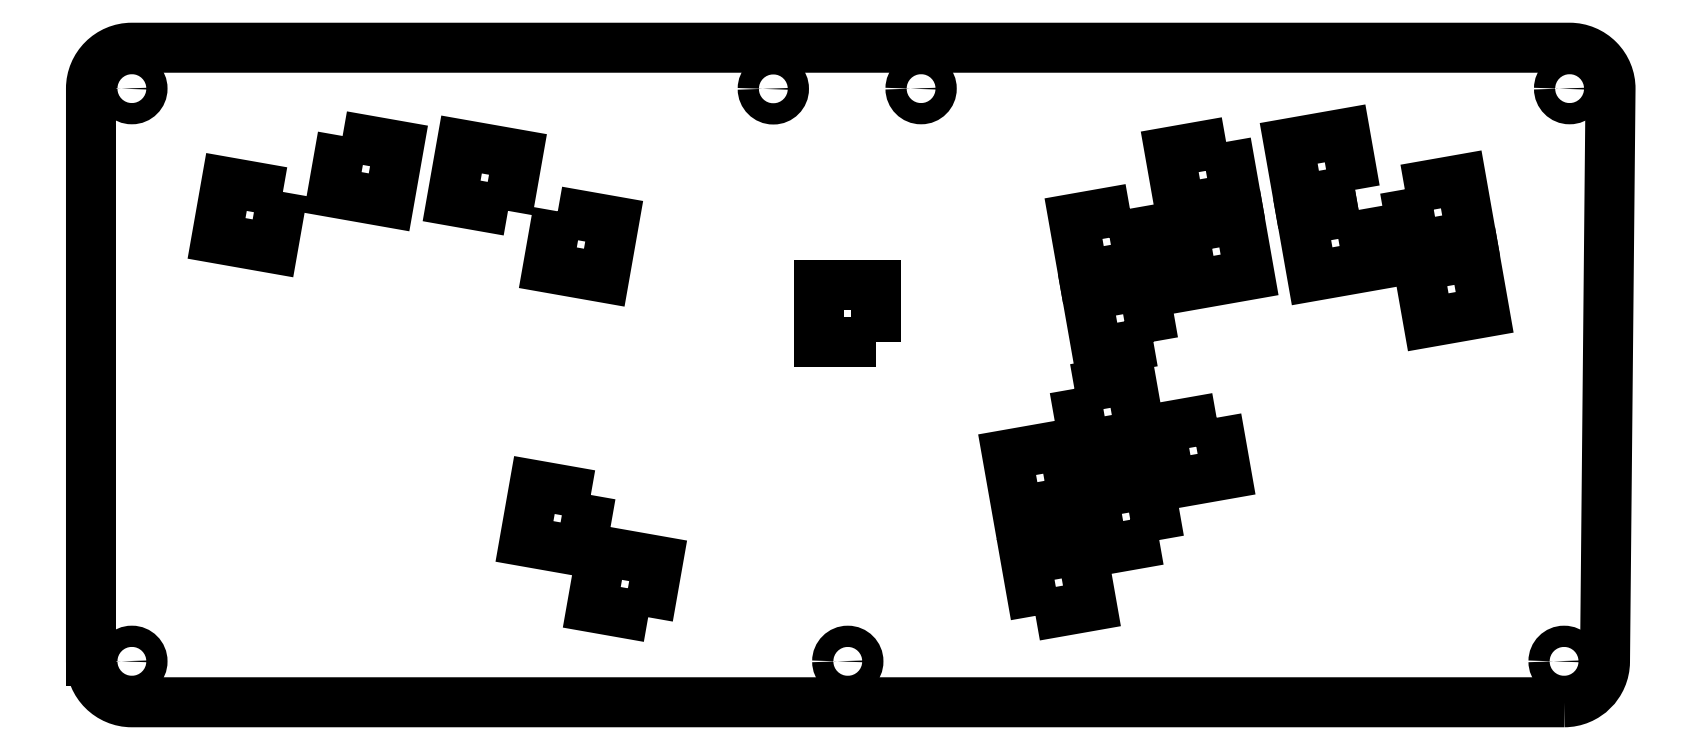
<metadata>
{"format":"dxf","ext":"dxf","renderer":"ezdxf+matplotlib","layout":"modelspace","background":"white","min_lineweight":24,"dpi":150}
</metadata>
<code>
0
SECTION
2
ENTITIES
0
LWPOLYLINE
8
0
90
4
70
1
43
0
10
44.5
20
-55.82
10
42.06
20
-42.03
10
55.85
20
-39.6
10
58.28
20
-53.39
0
LWPOLYLINE
8
0
90
4
70
1
43
0
10
-139.5
20
47.8
10
-141.9
20
34.01
10
-155.7
20
36.45
10
-153.3
20
50.23
0
LWPOLYLINE
8
0
90
4
70
1
43
0
10
91.09
20
60.03
10
93.52
20
46.24
10
79.73
20
43.81
10
77.3
20
57.6
0
LWPOLYLINE
8
0
90
4
70
1
43
0
10
-50.19
20
-56.16
10
-47.76
20
-42.38
10
-61.55
20
-39.95
10
-63.98
20
-53.73
0
LWPOLYLINE
8
0
90
4
70
1
43
0
10
-124.9
20
61.48
10
-111.1
20
59.04
10
-113.5
20
45.26
10
-127.3
20
47.69
0
LWPOLYLINE
8
0
90
4
70
1
43
0
10
73.29
20
11.2
10
59.51
20
8.767
10
57.08
20
22.55
10
70.86
20
24.99
0
LWPOLYLINE
8
0
90
4
70
1
43
0
10
-64.21
20
-26.27
10
-66.65
20
-40.06
10
-80.43
20
-37.63
10
-78
20
-23.84
0
LWPOLYLINE
8
0
90
4
70
1
43
0
10
88.76
20
-7.399
10
91.19
20
-21.19
10
77.4
20
-23.62
10
74.97
20
-9.83
0
LWPOLYLINE
8
0
90
4
70
1
43
0
10
123.5
20
43.4
10
109.7
20
40.97
10
112.1
20
27.18
10
125.9
20
29.61
0
LWPOLYLINE
8
0
90
4
70
1
43
0
10
-72.29
20
43.06
10
-58.5
20
40.63
10
-60.93
20
26.84
10
-74.72
20
29.27
0
CIRCLE
8
0
10
-173.7
20
-66.95
30
-5.313e-12
40
2.6
210
-9.423e-12
220
1.225e-16
230
-1
0
LWPOLYLINE
8
0
90
4
70
1
43
0
10
138.1
20
29.73
10
151.8
20
32.16
10
154.3
20
18.37
10
140.5
20
15.94
0
LWPOLYLINE
8
0
90
4
70
1
43
0
10
80.6
20
38.89
10
94.38
20
41.32
10
96.82
20
27.53
10
83.03
20
25.1
0
LWPOLYLINE
8
0
90
4
70
1
43
0
10
134.8
20
48.44
10
148.5
20
50.87
10
151
20
37.08
10
137.2
20
34.65
0
LWPOLYLINE
8
0
90
4
70
1
43
0
10
67.56
20
43.7
10
70
20
29.91
10
56.21
20
27.48
10
53.78
20
41.27
0
CIRCLE
8
0
10
-16.52
20
73.05
30
-1.752e-10
40
2.6
210
-9.423e-12
220
1.225e-16
230
-1
0
CIRCLE
8
0
10
-175
20
73.05
30
-1.804e-11
40
2.6
210
-9.423e-12
220
1.225e-16
230
-1
0
LWPOLYLINE
8
0
90
4
70
1
43
0
10
122.6
20
48.32
10
108.8
20
45.89
10
106.4
20
59.68
10
120.2
20
62.11
0
LWPOLYLINE
8
0
90
4
70
1
43
0
10
54
20
-0.3266
10
67.79
20
2.104
10
70.22
20
-11.68
10
56.43
20
-14.11
0
CIRCLE
8
0
10
176.4
20
73.05
30
-8.174e-12
40
2.6
210
-9.423e-12
220
1.225e-16
230
-1
0
LWPOLYLINE
8
0
90
4
70
1
43
0
10
74.74
20
-37.29
10
60.95
20
-39.72
10
58.52
20
-25.93
10
72.31
20
-23.5
0
LWPOLYLINE
8
0
90
4
70
1
43
0
10
53.77
20
-27.78
10
39.98
20
-30.22
10
37.55
20
-16.43
10
51.34
20
-14
0
LWPOLYLINE
8
0
90
4
70
1
43
0
10
-84.45
20
43.18
10
-82.02
20
56.96
10
-95.81
20
59.39
10
-98.24
20
45.61
0
CIRCLE
8
0
10
176.4
20
-66.94
30
-8.177e-12
40
2.6
210
-9.423e-12
220
1.225e-16
230
-1
0
CIRCLE
8
0
10
1.399
20
-66.95
30
-6.292e-12
40
2.6
210
-9.423e-12
220
1.225e-16
230
-1
0
LINE
8
0
10
-186.4
20
-66.94
30
0
11
-186.4
21
58.06
31
0
0
LWPOLYLINE
8
0
90
4
70
1
43
0
10
5.601
20
11
10
-8.399
20
11
10
-8.399
20
25
10
5.601
20
25
0
LWPOLYLINE
8
0
90
8
70
1
43
0
10
173.7
20
-76.95
10
-176.4
20
-76.95
42
-0.4142
10
-186.4
20
-66.95
10
-186.4
20
73.05
42
-0.4142
10
-176.4
20
83.05
10
175
20
83.05
42
-0.417
10
185
20
72.96
10
183.7
20
-67.04
42
-0.4114
0
CIRCLE
8
0
10
19.6
20
73
30
1.652e-10
40
2.6
210
-9.423e-12
220
1.225e-16
230
-1
0
ENDSEC
0
EOF

</code>
